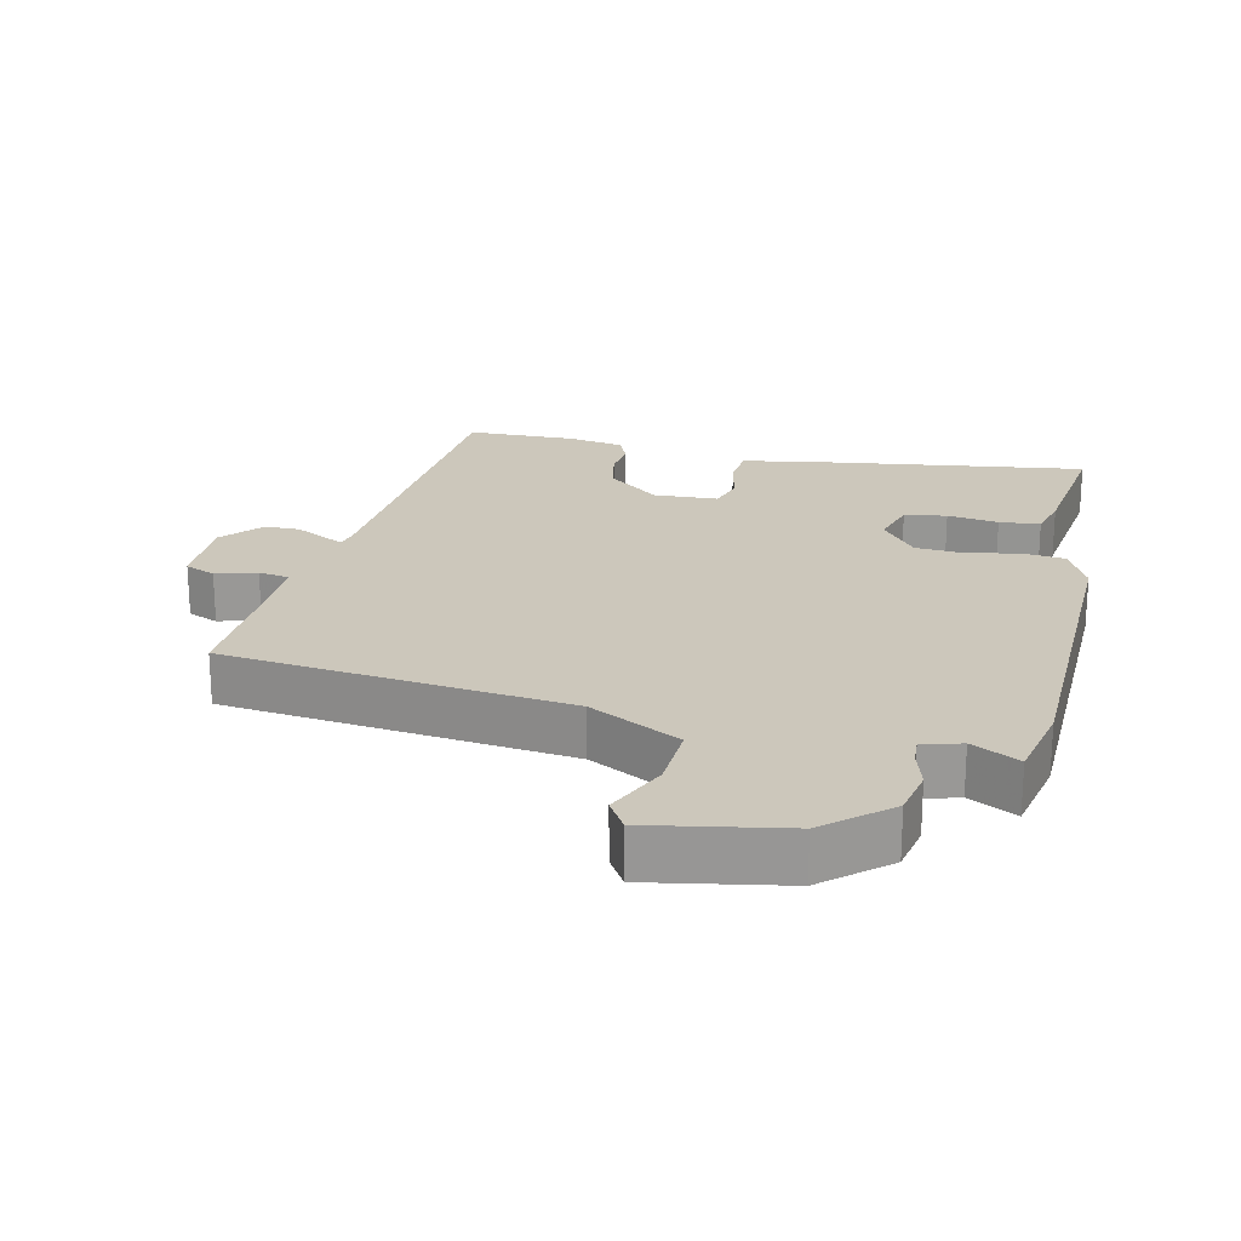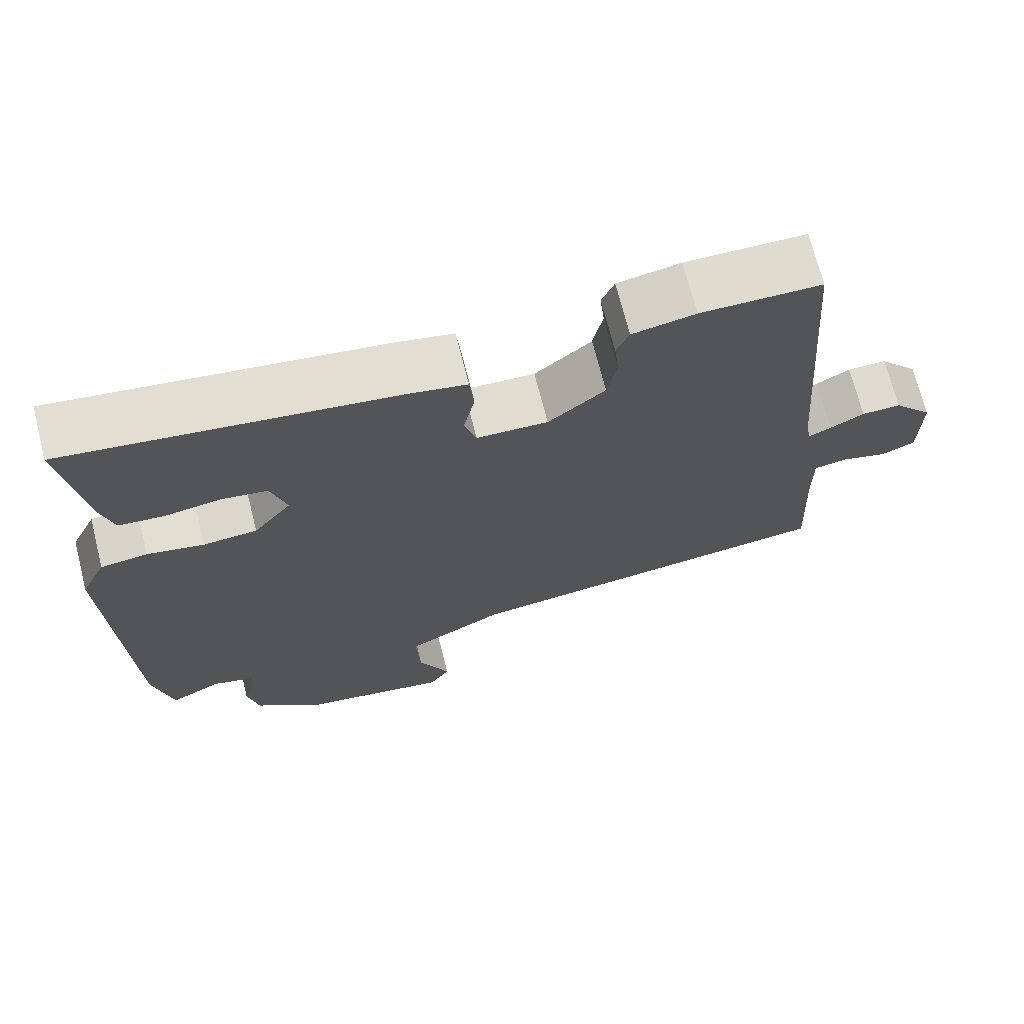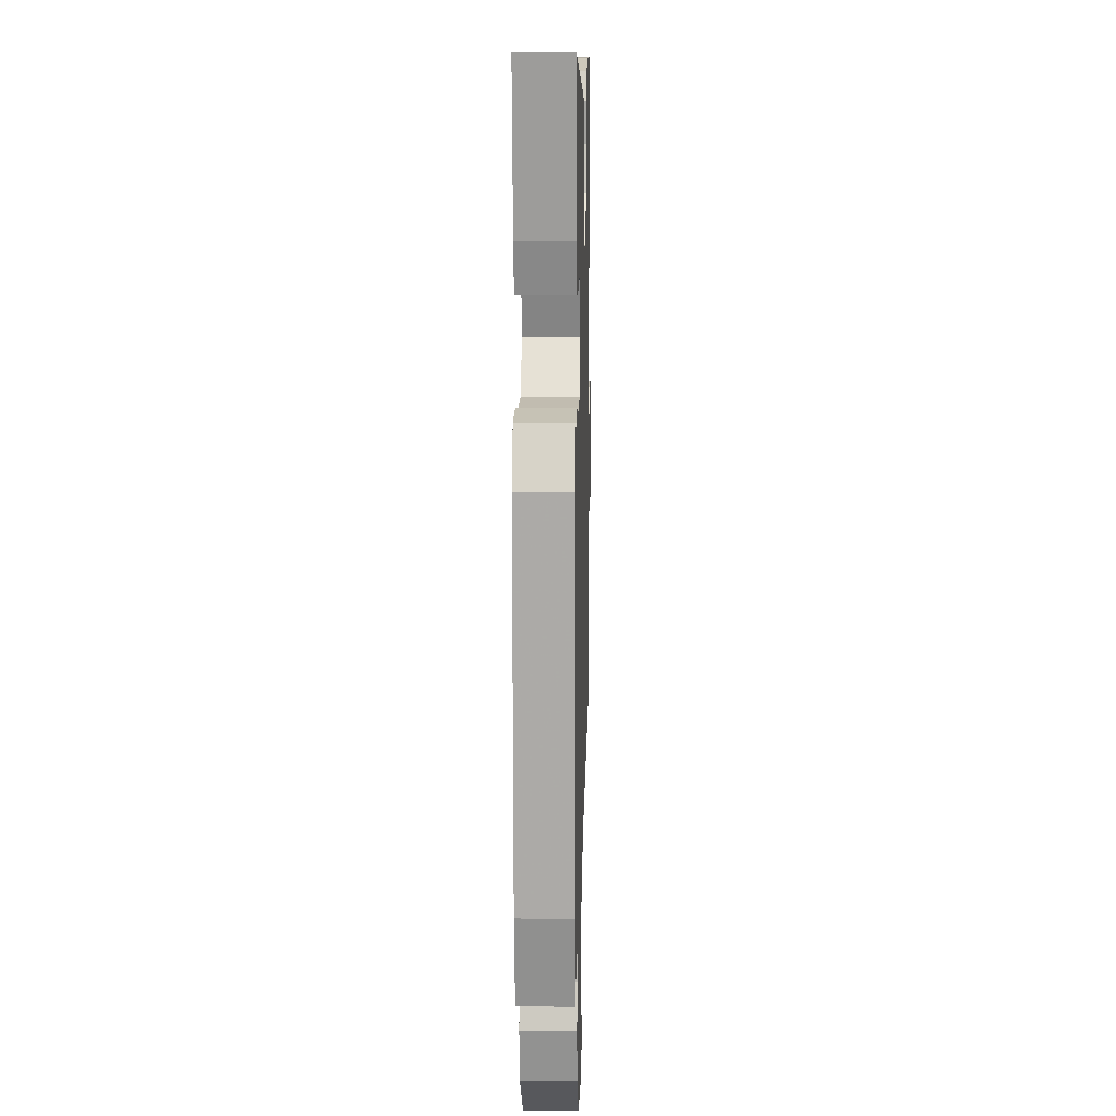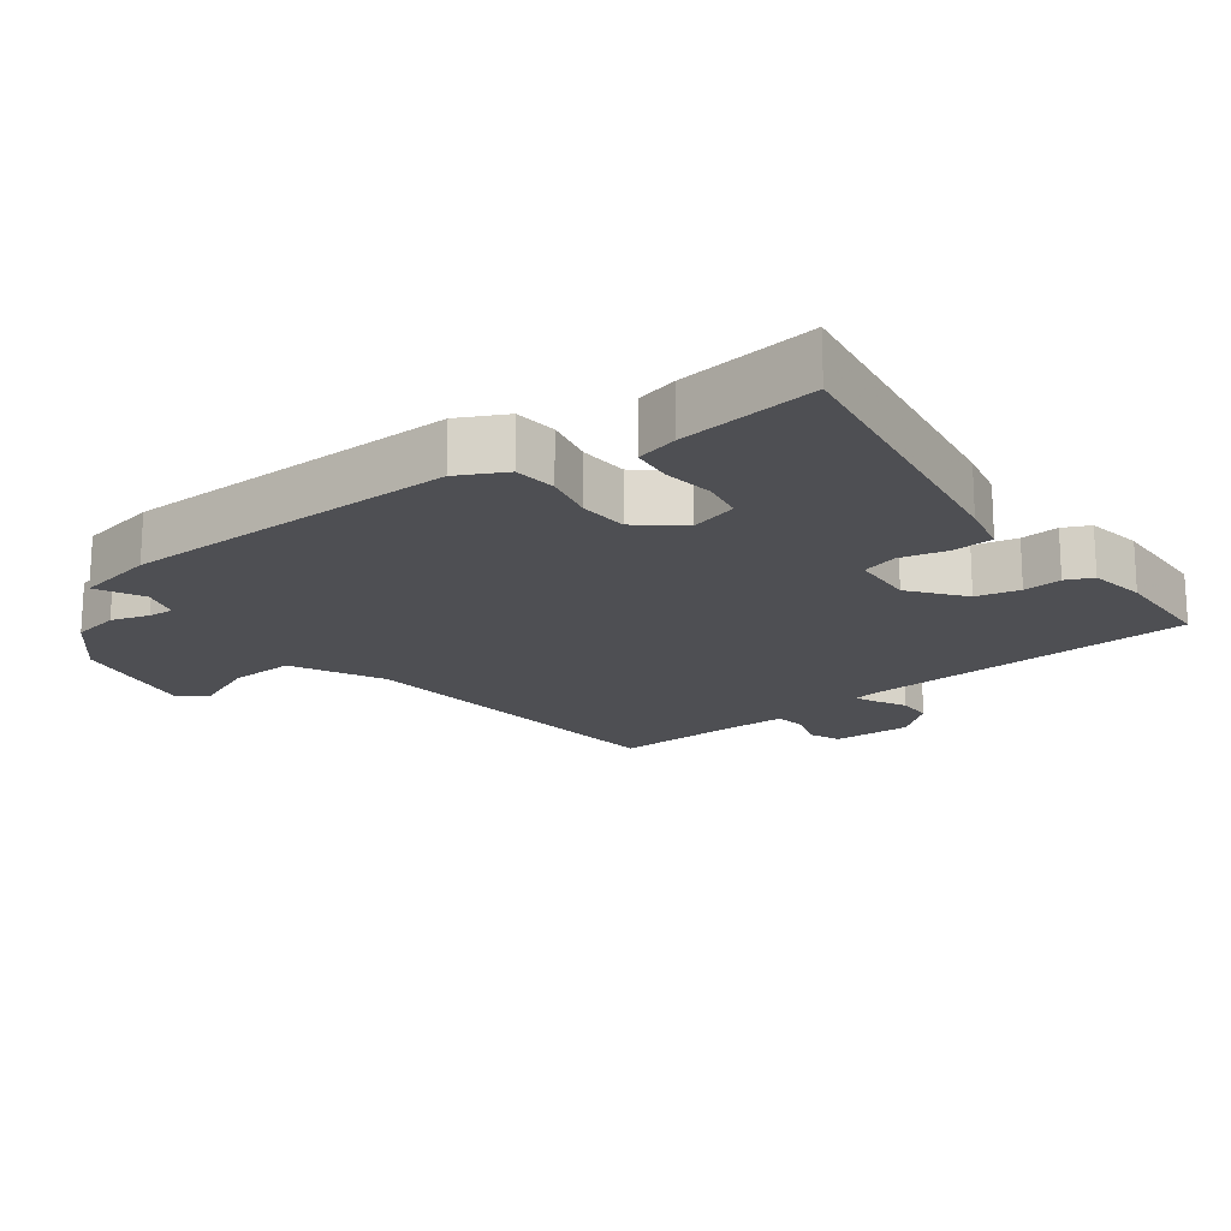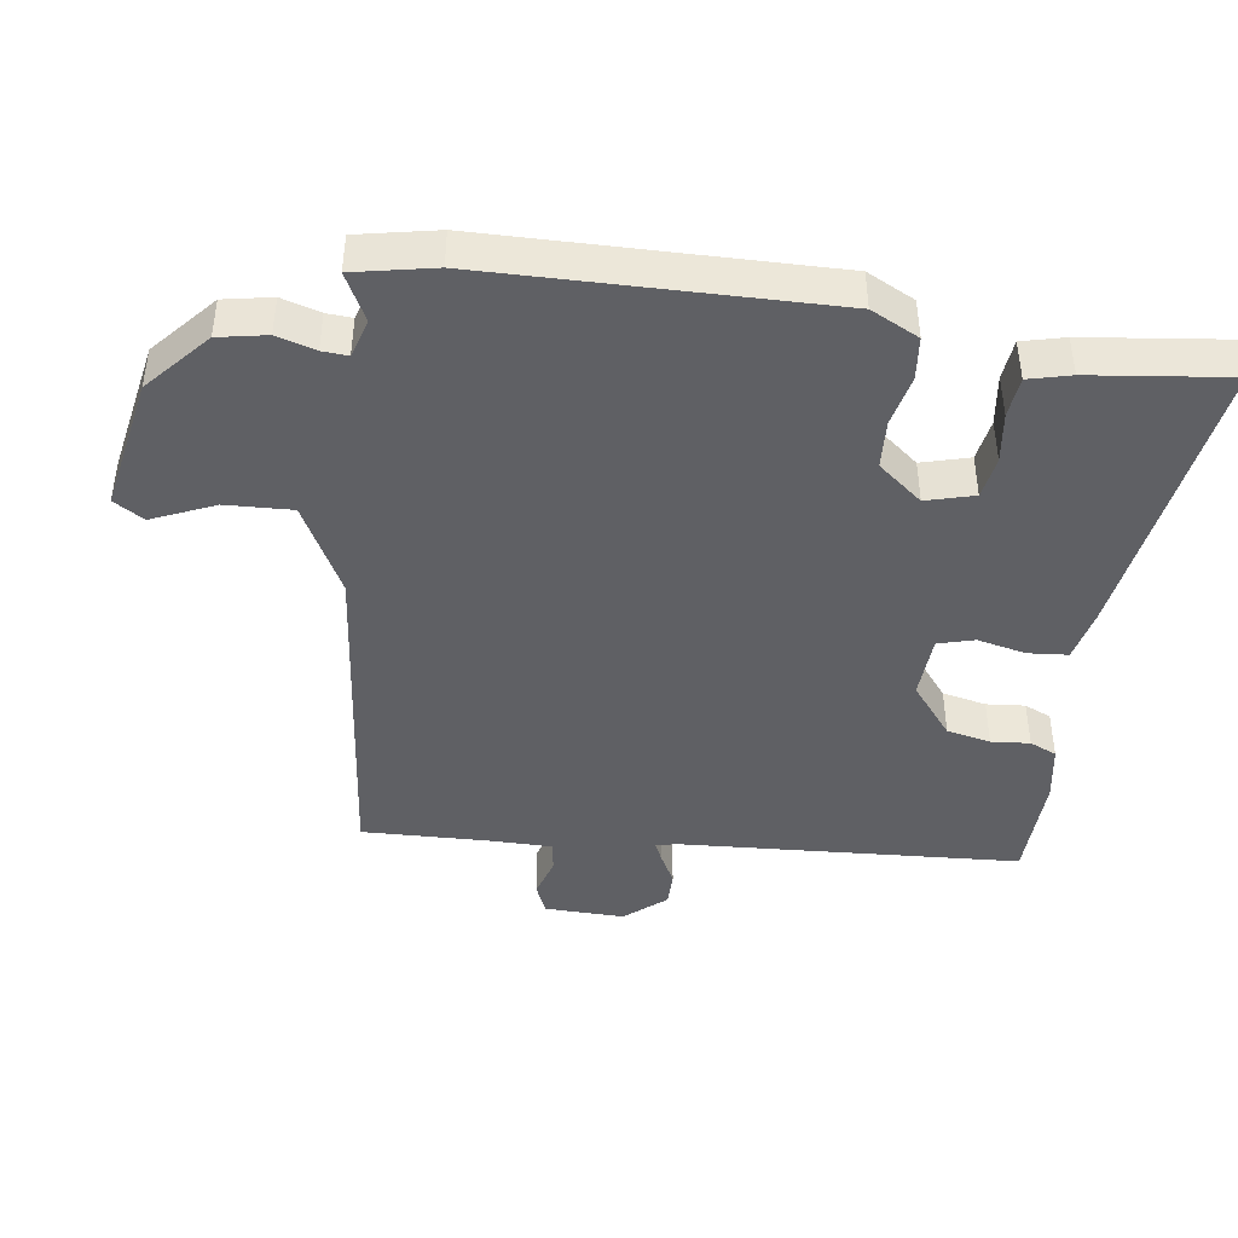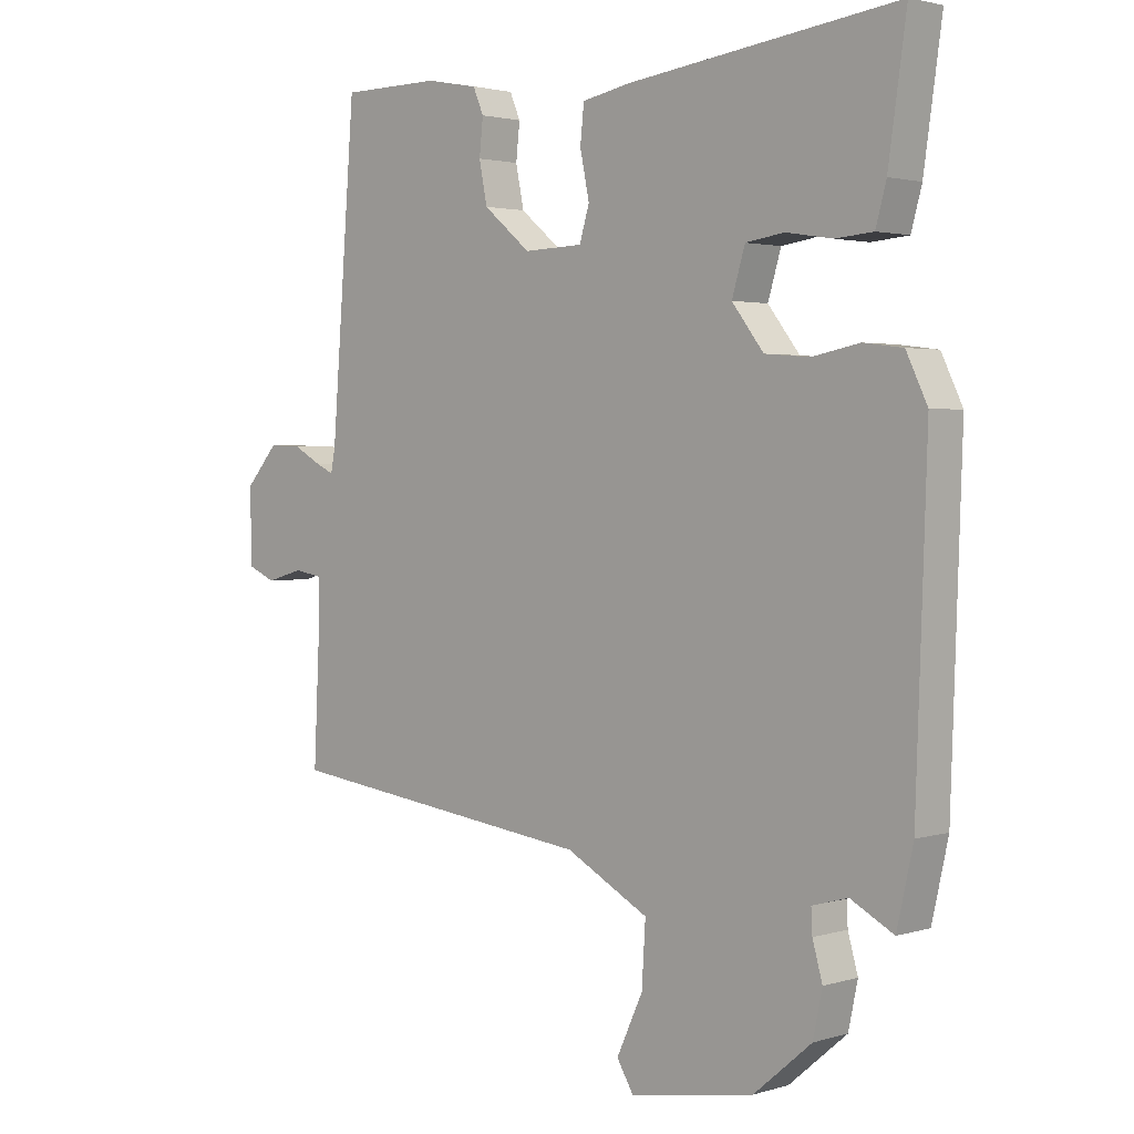
<metadata>
{"format":"obj","ext":"obj","renderer":"f3d","projection":"perspective","resolution":1024,"background":"white","views":[{"elev":21.7,"azim":-167.8,"up":"+Y"},{"elev":70.4,"azim":-14.2,"up":"+Z"},{"elev":11.7,"azim":-88.5,"up":"+Z"},{"elev":-18.1,"azim":-54.5,"up":"+Y"},{"elev":-43.3,"azim":-99.1,"up":"+Y"},{"elev":2.3,"azim":-136.5,"up":"+Z"}]}
</metadata>
<code>
v -0.495 0.07 0.518
v -0.059 0.07 0.462
v 0.018 0.07 0.447
v 0.024 0.07 0.388
v 0.009 0.07 0.316
v 0.025 0.07 0.263
v 0.12 0.07 0.26
v 0.196 0.07 0.323
v 0.209 0.07 0.388
v 0.203 0.07 0.445
v 0.22 0.07 0.485
v 0.304 0.07 0.501
v 0.464 0.07 0.5
v 0.503 0.07 0.002
v 0.51 0.07 -0.034
v 0.54 0.07 -0.02
v 0.585 0.07 0.005
v 0.637 0.07 0.006
v 0.689 0.07 -0.053
v 0.688 0.07 -0.171
v 0.643 0.07 -0.191
v 0.583 0.07 -0.174
v 0.538 0.07 -0.182
v 0.539 0.07 -0.275
v 0.548 0.07 -0.461
v 0.043 0.07 -0.525
v -0.09 0.07 -0.597
v -0.084 0.07 -0.695
v -0.042 0.07 -0.786
v -0.069 0.07 -0.831
v -0.268 0.07 -0.797
v -0.361 0.07 -0.718
v -0.376 0.07 -0.647
v -0.36 0.07 -0.59
v -0.358 0.07 -0.552
v -0.415 0.07 -0.536
v -0.484 0.07 -0.573
v -0.51 0.07 -0.456
v -0.527 0.07 0.044
v -0.493 0.07 0.115
v -0.43 0.07 0.123
v -0.354 0.07 0.108
v -0.282 0.07 0.114
v -0.231 0.07 0.18
v -0.252 0.07 0.25
v -0.314 0.07 0.259
v -0.389 0.07 0.247
v -0.449 0.07 0.252
v -0.466 0.07 0.314
v -0.495 0 0.518
v -0.059 0 0.462
v 0.018 0 0.447
v 0.024 0 0.388
v 0.009 0 0.316
v 0.025 0 0.263
v 0.12 0 0.26
v 0.196 0 0.323
v 0.209 0 0.388
v 0.203 0 0.445
v 0.22 0 0.485
v 0.304 0 0.501
v 0.464 0 0.5
v 0.503 0 0.002
v 0.51 0 -0.034
v 0.54 0 -0.02
v 0.585 0 0.005
v 0.637 0 0.006
v 0.689 0 -0.053
v 0.688 0 -0.171
v 0.643 0 -0.191
v 0.583 0 -0.174
v 0.538 0 -0.182
v 0.539 0 -0.275
v 0.548 0 -0.461
v 0.043 0 -0.525
v -0.09 0 -0.597
v -0.084 0 -0.695
v -0.042 0 -0.786
v -0.069 0 -0.831
v -0.268 0 -0.797
v -0.361 0 -0.718
v -0.376 0 -0.647
v -0.36 0 -0.59
v -0.358 0 -0.552
v -0.415 0 -0.536
v -0.484 0 -0.573
v -0.51 0 -0.456
v -0.527 0 0.044
v -0.493 0 0.115
v -0.43 0 0.123
v -0.354 0 0.108
v -0.282 0 0.114
v -0.231 0 0.18
v -0.252 0 0.25
v -0.314 0 0.259
v -0.389 0 0.247
v -0.449 0 0.252
v -0.466 0 0.314
f 3 4 5
f 2 3 5
f 1 2 5
f 49 1 5
f 48 49 5
f 47 48 5
f 46 47 5
f 45 46 5 6
f 44 45 6 7
f 43 44 7
f 40 41 42
f 39 40 42
f 38 39 42
f 37 38 42
f 36 37 42
f 35 36 42 43
f 34 35 43 7
f 32 33 34
f 31 32 34
f 30 31 34
f 29 30 34
f 28 29 34
f 27 28 34
f 34 7 8
f 27 34 8
f 26 27 8
f 26 8 9
f 25 26 9
f 24 25 9
f 20 21 22
f 19 20 22
f 18 19 22
f 17 18 22
f 16 17 22
f 15 16 22 23
f 10 11 12
f 9 10 12
f 24 9 12
f 23 24 12
f 15 23 12
f 14 15 12
f 12 13 14
f 54 53 52
f 54 52 51
f 54 51 50
f 54 50 98
f 54 98 97
f 54 97 96
f 54 96 95
f 55 54 95 94
f 56 55 94 93
f 56 93 92
f 91 90 89
f 91 89 88
f 91 88 87
f 91 87 86
f 91 86 85
f 92 91 85 84
f 56 92 84 83
f 83 82 81
f 83 81 80
f 83 80 79
f 83 79 78
f 83 78 77
f 83 77 76
f 57 56 83
f 57 83 76
f 57 76 75
f 58 57 75
f 58 75 74
f 58 74 73
f 71 70 69
f 71 69 68
f 71 68 67
f 71 67 66
f 71 66 65
f 72 71 65 64
f 61 60 59
f 61 59 58
f 61 58 73
f 61 73 72
f 61 72 64
f 61 64 63
f 63 62 61
f 1 50 51 2
f 2 51 52 3
f 3 52 53 4
f 4 53 54 5
f 5 54 55 6
f 6 55 56 7
f 7 56 57 8
f 8 57 58 9
f 9 58 59 10
f 10 59 60 11
f 11 60 61 12
f 12 61 62 13
f 13 62 63 14
f 14 63 64 15
f 15 64 65 16
f 16 65 66 17
f 17 66 67 18
f 18 67 68 19
f 19 68 69 20
f 20 69 70 21
f 21 70 71 22
f 22 71 72 23
f 23 72 73 24
f 24 73 74 25
f 25 74 75 26
f 26 75 76 27
f 27 76 77 28
f 28 77 78 29
f 29 78 79 30
f 30 79 80 31
f 31 80 81 32
f 32 81 82 33
f 33 82 83 34
f 34 83 84 35
f 35 84 85 36
f 36 85 86 37
f 37 86 87 38
f 38 87 88 39
f 39 88 89 40
f 40 89 90 41
f 41 90 91 42
f 42 91 92 43
f 43 92 93 44
f 44 93 94 45
f 45 94 95 46
f 46 95 96 47
f 47 96 97 48
f 48 97 98 49
f 49 98 50 1

</code>
